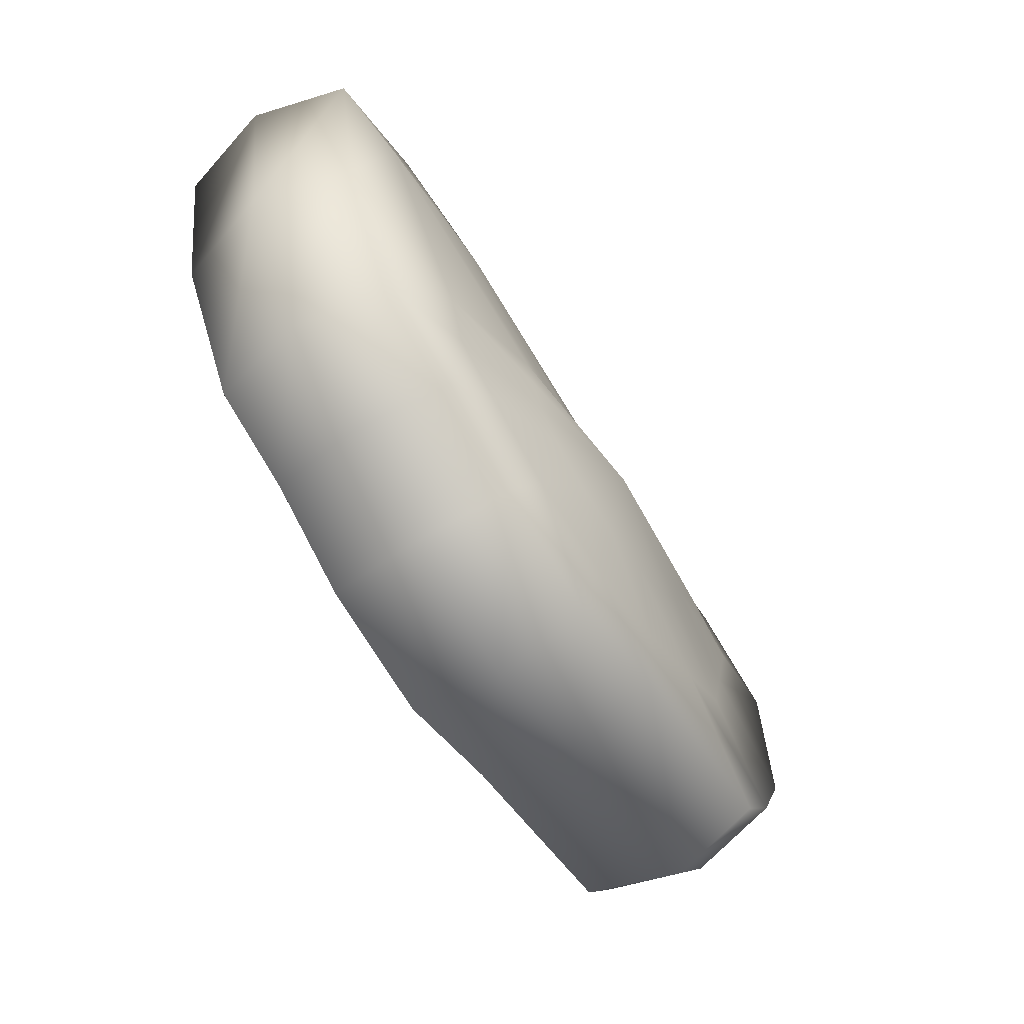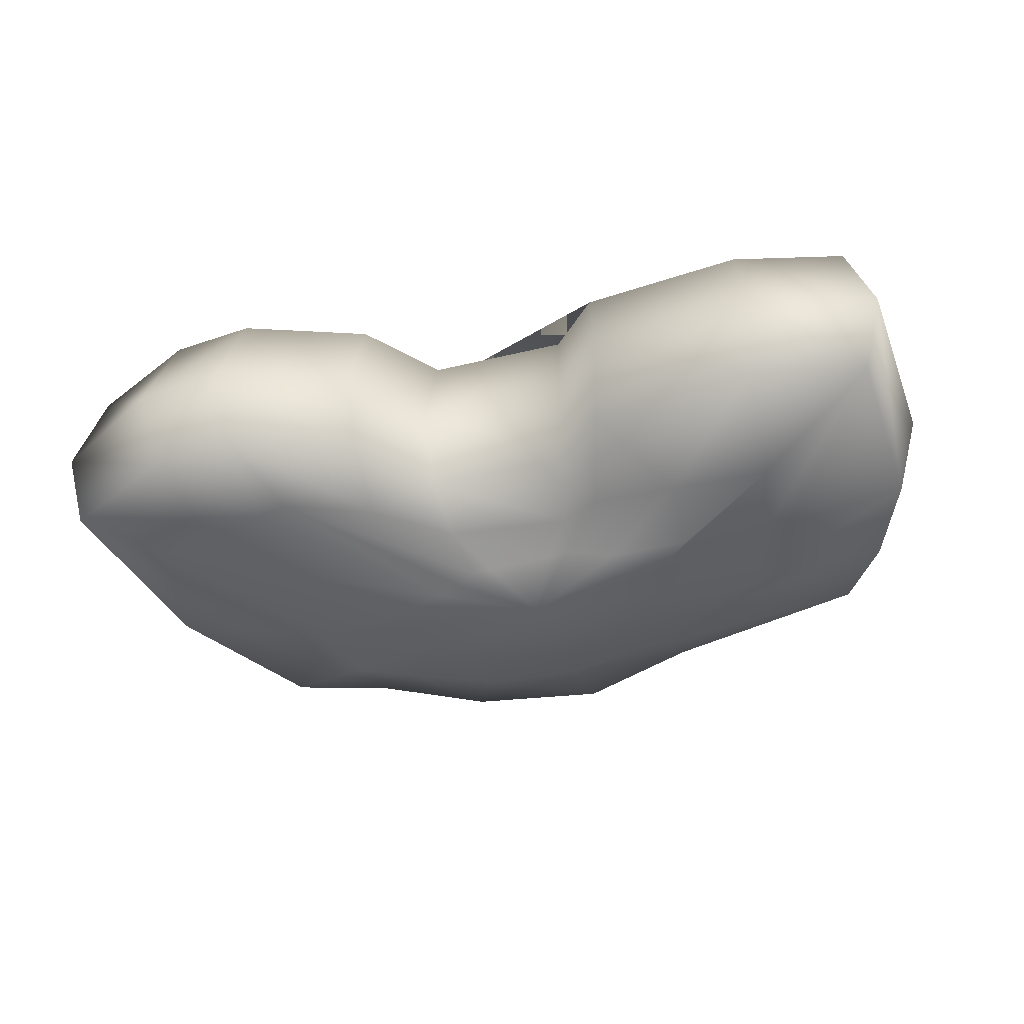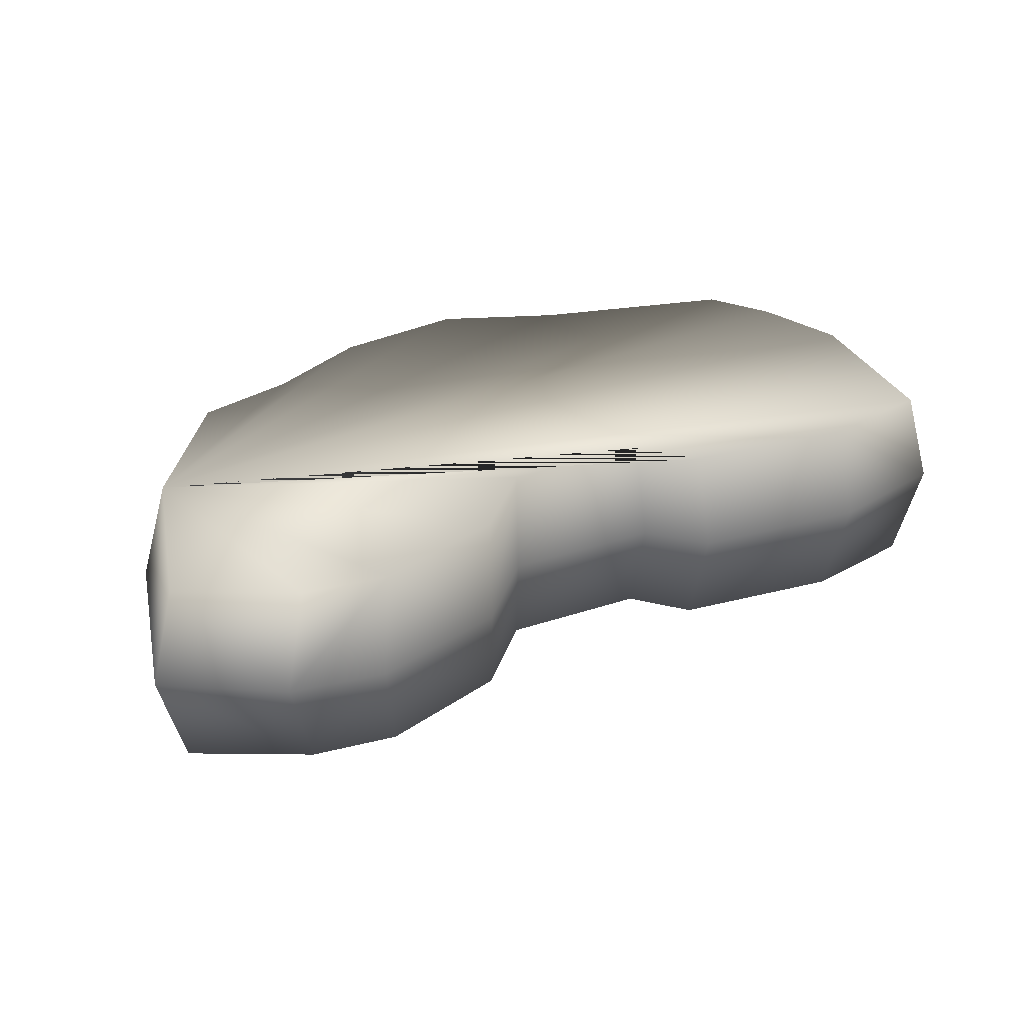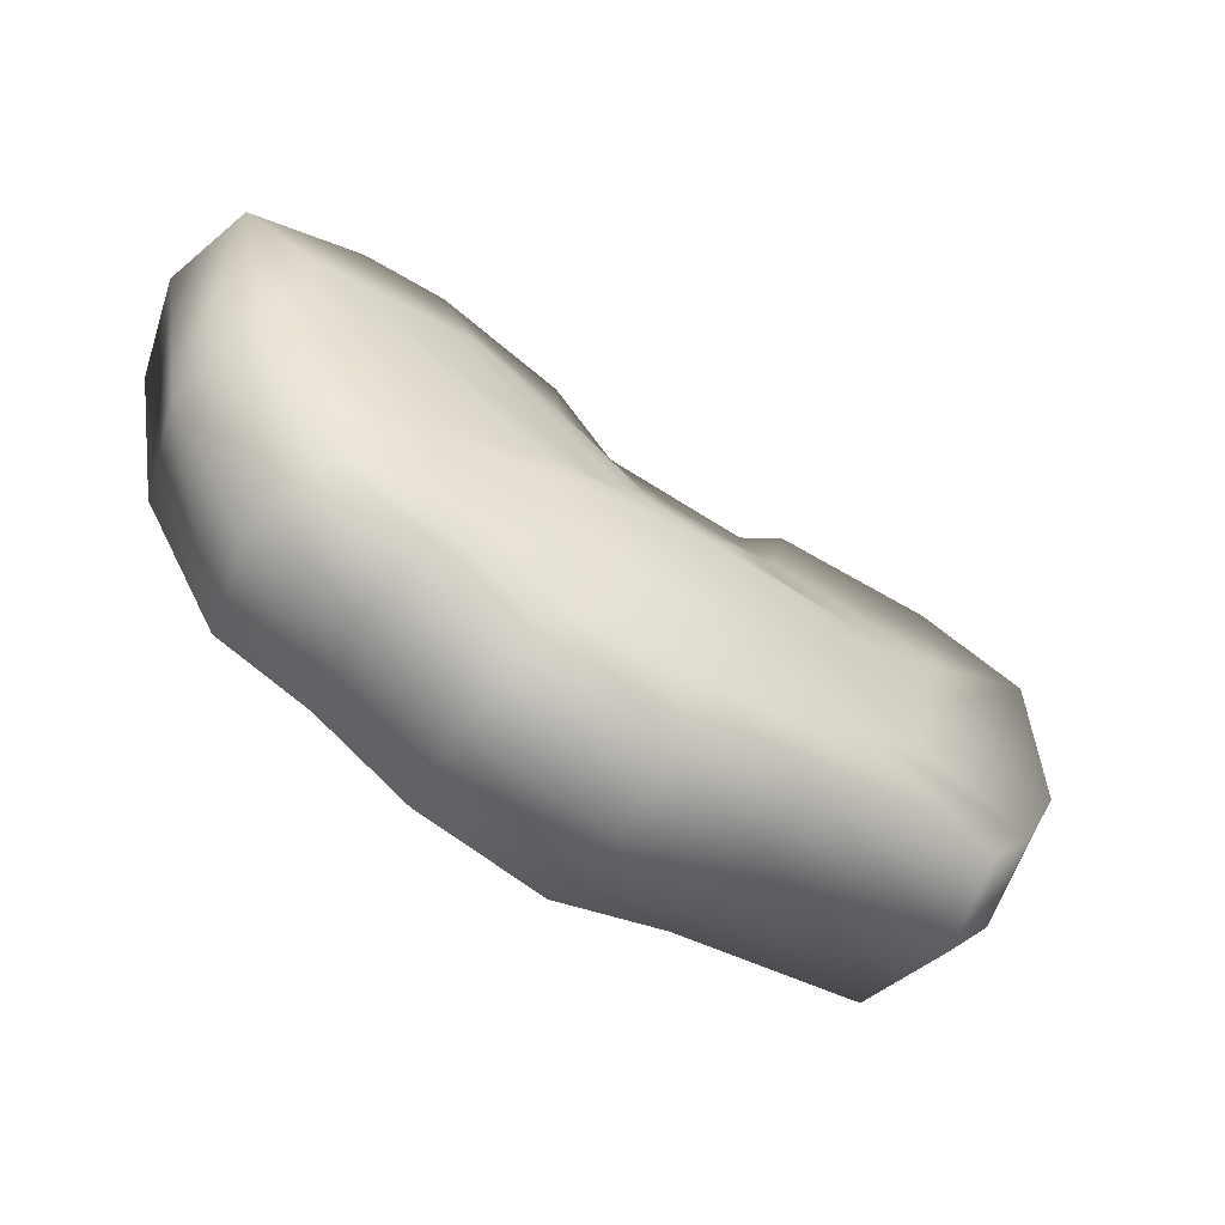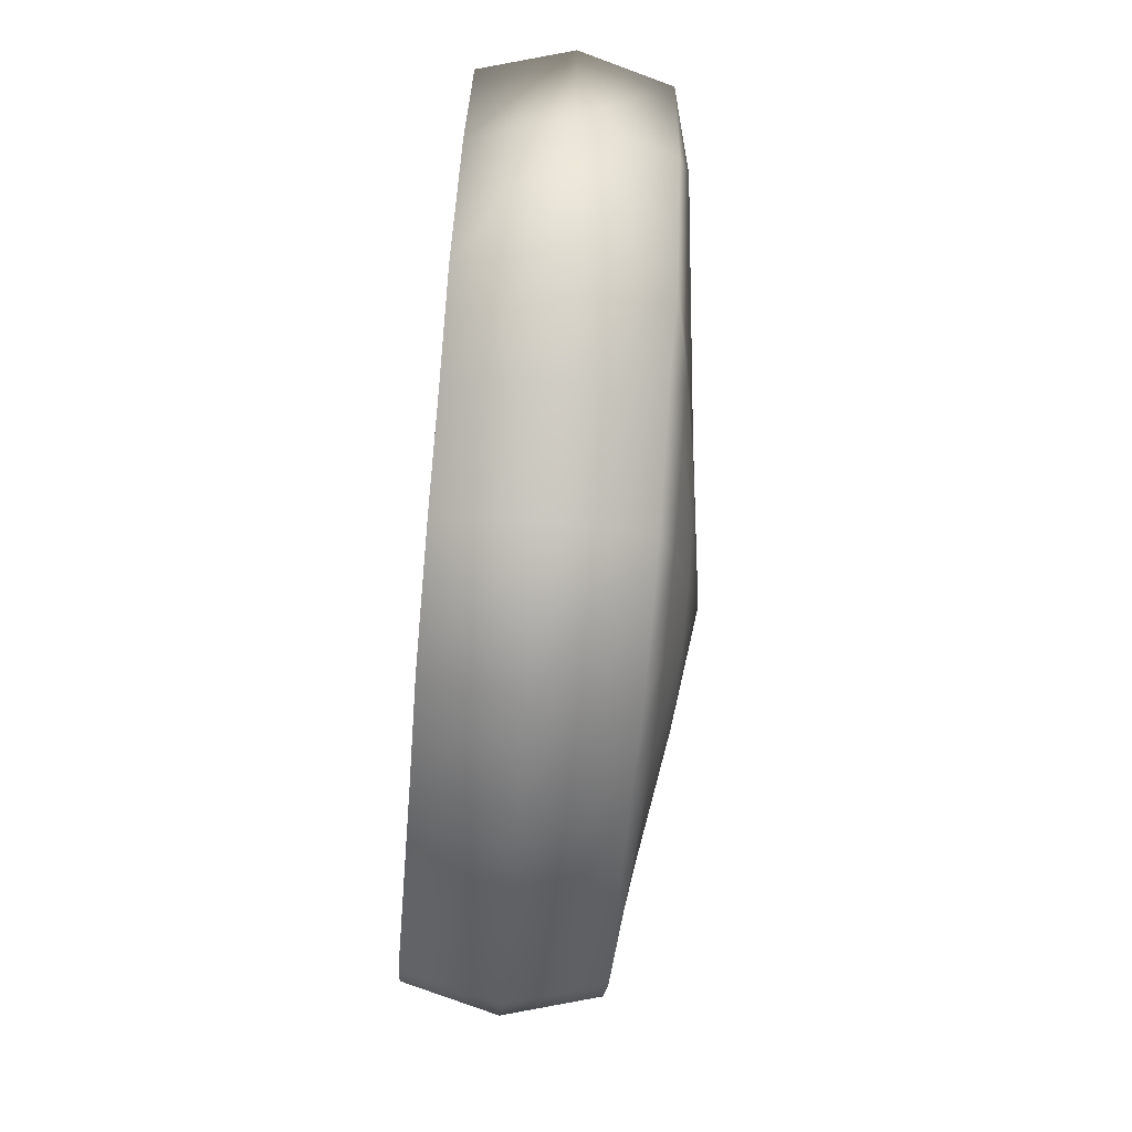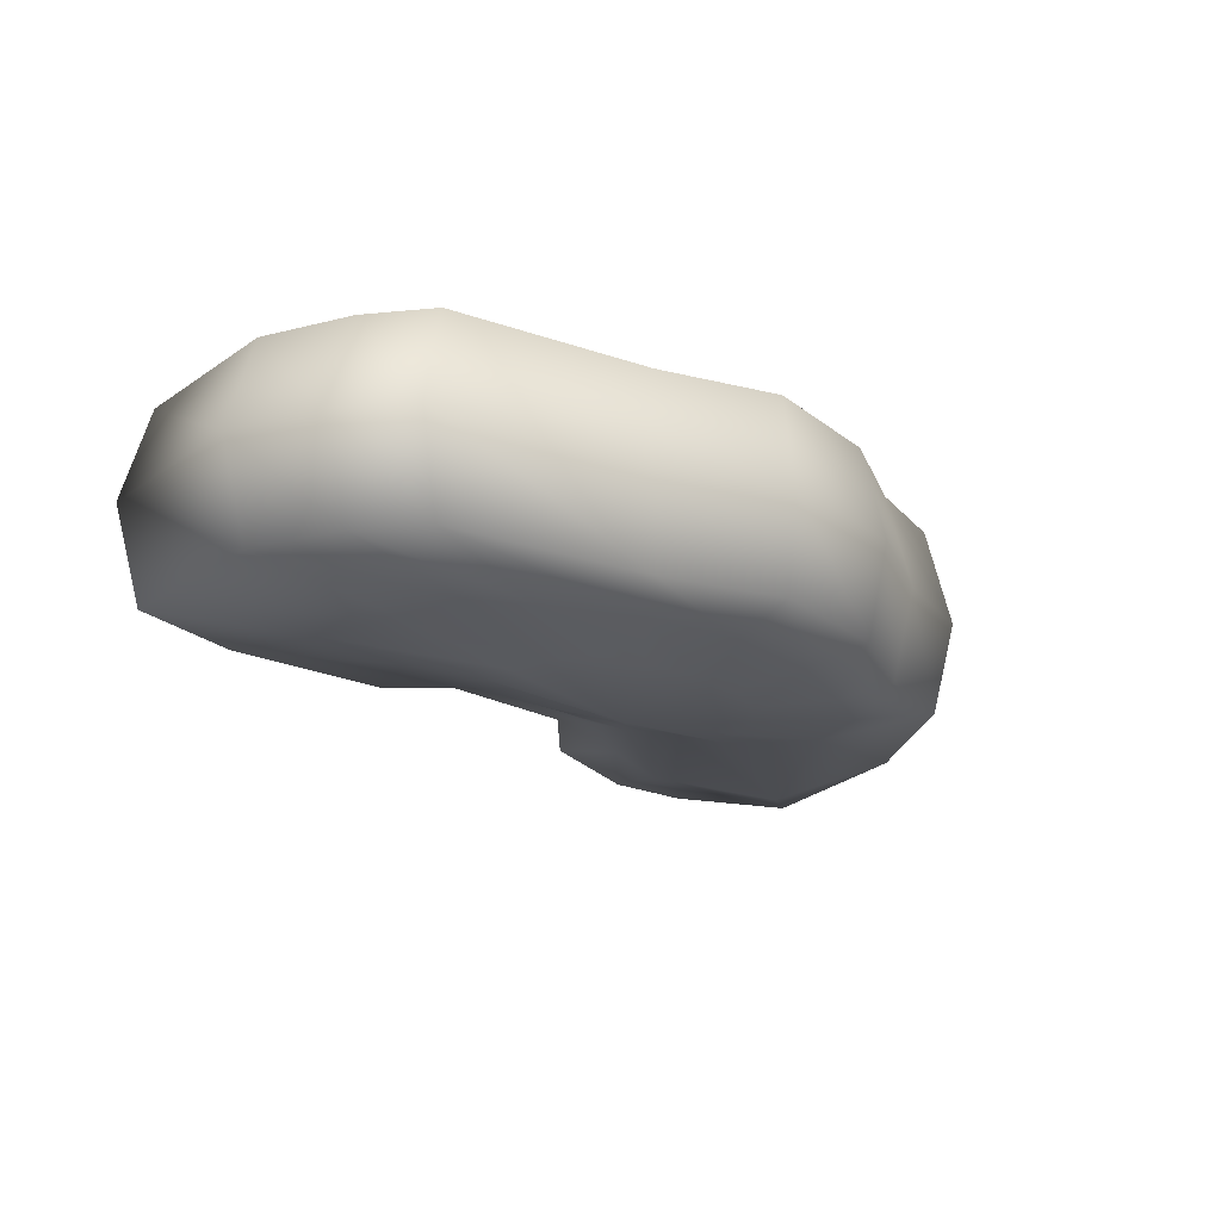
<metadata>
{"format":"obj","ext":"obj","renderer":"f3d","projection":"perspective","resolution":1024,"background":"white","views":[{"elev":-63.7,"azim":123.0,"up":"+Y"},{"elev":-46.5,"azim":-161.6,"up":"+Z"},{"elev":31.7,"azim":157.6,"up":"+Z"},{"elev":-57.6,"azim":146.9,"up":"+Y"},{"elev":-70.5,"azim":85.1,"up":"+Y"},{"elev":-21.5,"azim":-41.2,"up":"+Z"}]}
</metadata>
<code>
o sphere1
v 1.606 0.3016 0.3827
v 1.277 -0.2489 0.3827
v 0.8984 -0.3821 0.3827
v 0.5073 -0.6134 0.3827
v -0.01147 -0.7247 0.3827
v -0.4836 -0.5758 0.3827
v -1.283 -0.437 0.3827
v -1.465 -0.2128 0.3827
v -1.623 0.127 0.3827
v -1.61 0.815 0.3827
v -1.16 0.9459 0.3827
v -0.5091 0.92 0.3827
v 0.4842 1.066 0.3827
v 1.305 1.246 0.3827
v 1.757 1.052 0.3827
v 1.716 0.3016 8.327e-17
v 1.366 -0.2933 1.11e-16
v 0.9562 -0.4467 1.388e-16
v 0.5492 -0.6837 1.388e-16
v -0.03635 -0.7988 1.665e-16
v -0.5474 -0.6377 1.388e-16
v -1.376 -0.4772 1.388e-16
v -1.573 -0.2252 1.11e-16
v -1.732 0.127 8.327e-17
v -1.711 0.8441 5.551e-17
v -1.23 1.009 5.551e-17
v -0.542 0.9949 2.776e-17
v 0.5098 1.149 2.776e-17
v 1.399 1.316 5.551e-17
v 1.859 1.081 5.551e-17
v 1.606 0.3016 -0.3827
v 1.277 -0.2489 -0.3827
v 0.8984 -0.3821 -0.3827
v 0.5073 -0.6134 -0.3827
v -0.01147 -0.7247 -0.3827
v -0.4836 -0.5758 -0.3827
v -1.283 -0.437 -0.3827
v -1.465 -0.2128 -0.3827
v -1.623 0.127 -0.3827
v -1.61 0.815 -0.3827
v -1.16 0.9459 -0.3827
v -0.5091 0.92 -0.3827
v 0.4842 1.066 -0.3827
v 1.305 1.246 -0.3827
v 1.757 1.052 -0.3827
v 1.016 0.127 -0.4553
v 0.9383 -0.1436 -0.4553
v 0.7179 -0.2598 -0.4553
v 0.388 -0.4131 -0.4553
v -0.001113 -0.4669 -0.4553
v -0.3902 -0.4131 -0.4553
v -0.7201 -0.2598 -0.4553
v -0.9405 -0.1436 -0.4553
v -1.018 0.127 -0.4553
v -1.108 0.4639 -0.4553
v -0.7201 0.5 -0.4553
v -0.3902 0.5309 -0.4553
v 0.5195 0.7644 -0.4553
v 0.9809 0.8953 -0.4553
v 1.469 0.8146 -0.4553
v 0.5492 0.127 -0.5307
v 0.5073 -0.01949 -0.5307
v 0.388 -0.1436 -0.5307
v 0.2095 -0.2266 -0.5307
v -0.001113 -0.2557 -0.5307
v -0.2117 -0.2266 -0.5307
v -0.3902 -0.1436 -0.5307
v -0.5095 -0.01949 -0.5307
v -0.5514 0.127 -0.5307
v -0.7052 0.2528 -0.5307
v -0.3902 0.2706 -0.5307
v -0.2117 0.3558 -0.5307
v 0.2095 0.3558 -0.5307
v 0.388 0.2706 -0.5307
v 0.5978 0.2254 -0.5307
v -0.001113 0.127 -0.6068
v 0.1318 0.3527 -0.5307
v 0.2414 0.5366 -0.4553
v 0.2482 0.7716 -0.3827
v 0.2715 0.8485 2.776e-17
v 0.2482 0.7716 0.3827
v -0.1268 0.3527 -0.5307
v -0.2364 0.4634 -0.4553
v -0.3094 0.7411 -0.3827
v -0.3296 0.8167 2.776e-17
v -0.3094 0.7411 0.3827
v 0.2987 0.3132 -0.5307
v 0.8559 0.9142 -0.4553
v 0.972 1.263 -0.3827
v 1.026 1.346 4.163e-17
v 0.972 1.263 0.3827
g sphere1
f 1 14 91 13 81 86 12 11 10 9 8 7 6 5 4 3 2
f 1 16 30 15
f 2 17 16 1
f 3 18 17 2
f 4 19 18 3
f 5 20 19 4
f 6 21 20 5
f 7 22 21 6
f 8 23 22 7
f 9 24 23 8
f 10 25 24 9
f 11 26 25 10
f 12 27 26 11
f 15 14 1
f 15 30 29 14
f 16 31 45 30
f 17 32 31 16
f 18 33 32 17
f 19 34 33 18
f 20 35 34 19
f 21 36 35 20
f 22 37 36 21
f 23 38 37 22
f 24 39 38 23
f 25 40 39 24
f 26 41 40 25
f 27 42 41 26
f 28 80 81 13
f 29 90 91 14
f 30 45 44 29
f 31 46 60 45
f 32 47 46 31
f 33 48 47 32
f 34 49 48 33
f 35 50 49 34
f 36 51 50 35
f 37 52 51 36
f 38 53 52 37
f 39 54 53 38
f 40 55 54 39
f 41 56 55 40
f 42 57 56 41
f 43 79 80 28
f 44 89 90 29
f 45 60 59 44
f 46 61 75 60
f 47 62 61 46
f 48 63 62 47
f 49 64 63 48
f 50 65 64 49
f 51 66 65 50
f 52 67 66 51
f 53 68 67 52
f 54 69 68 53
f 55 70 69 54
f 56 71 70 55
f 57 72 71 56
f 58 78 79 43
f 59 88 89 44
f 60 75 74 59
f 61 76 75
f 62 76 61
f 63 76 62
f 64 76 63
f 65 76 64
f 66 76 65
f 67 76 66
f 68 76 67
f 69 76 68
f 70 76 69
f 71 76 70
f 72 76 71
f 73 77 78 58
f 74 87 88 59
f 75 76 74
f 76 77 73
f 76 82 77
f 78 77 82 83
f 79 78 83 84
f 80 85 86 81
f 82 76 72
f 83 82 72 57
f 84 83 57 42
f 84 85 80 79
f 85 84 42 27
f 86 85 27 12
f 87 74 76 73
f 88 87 73 58
f 89 88 58 43
f 90 89 43 28
f 91 90 28 13

</code>
